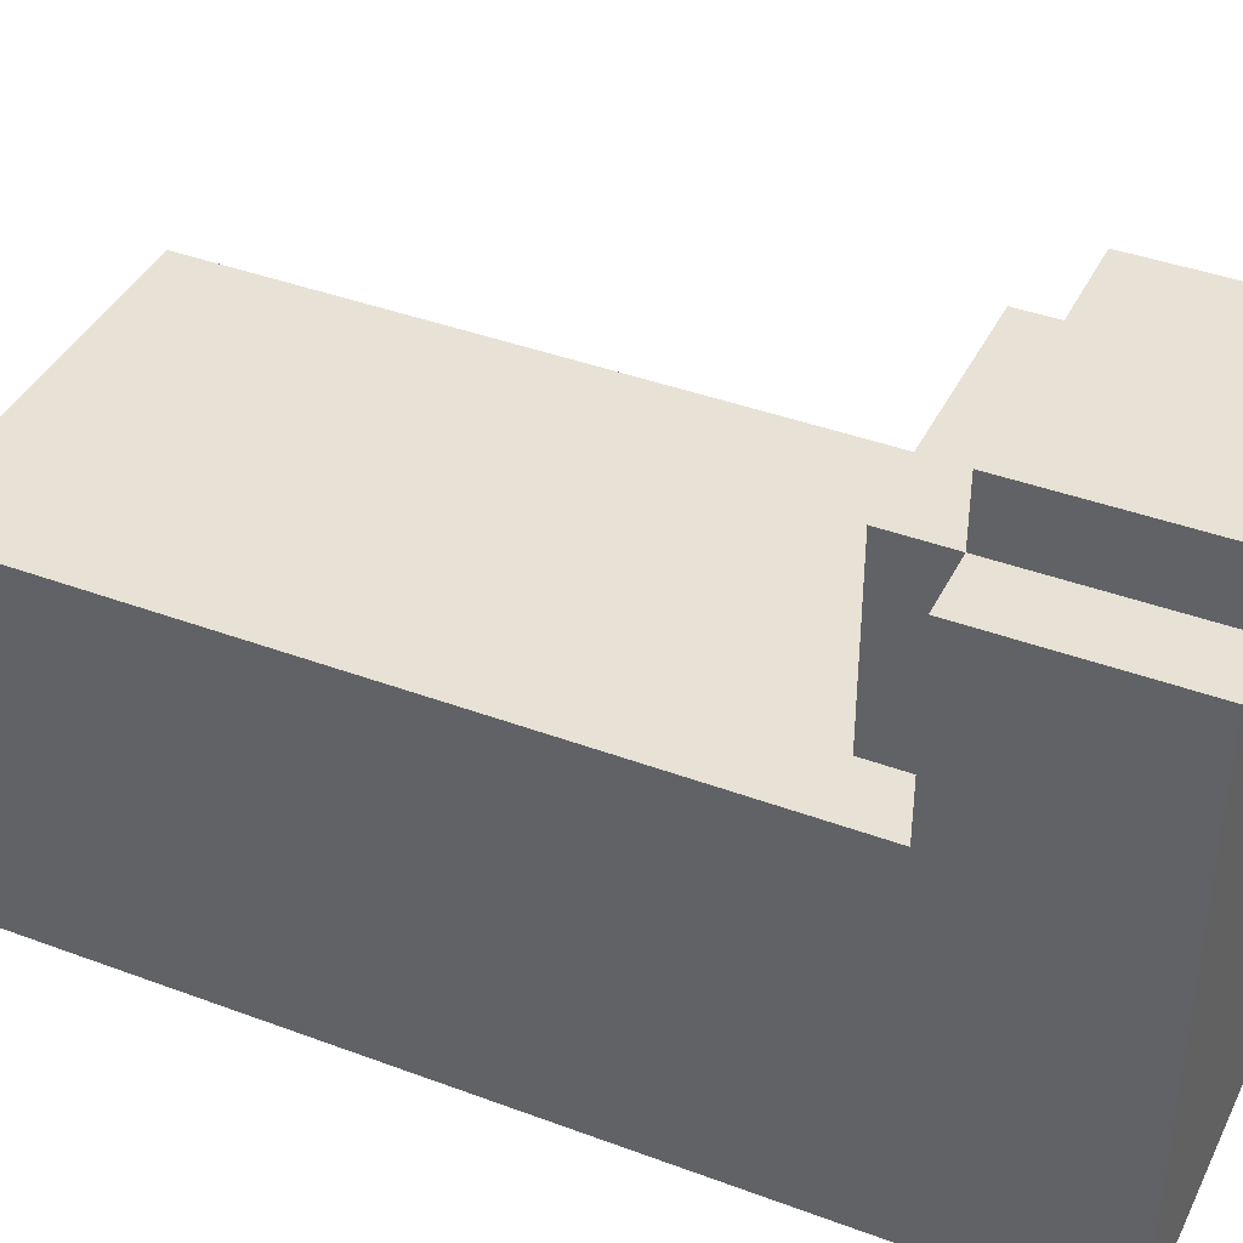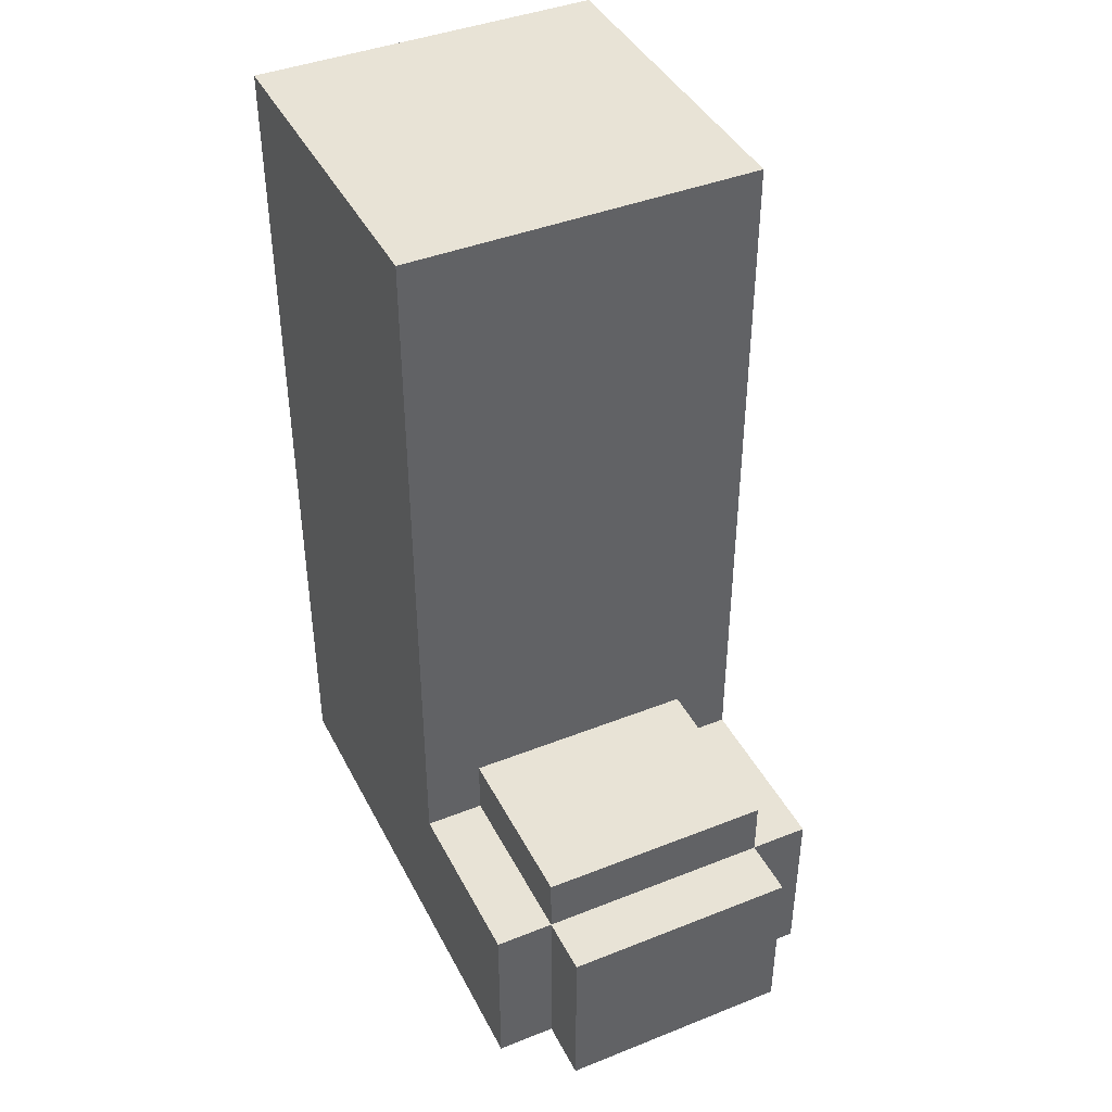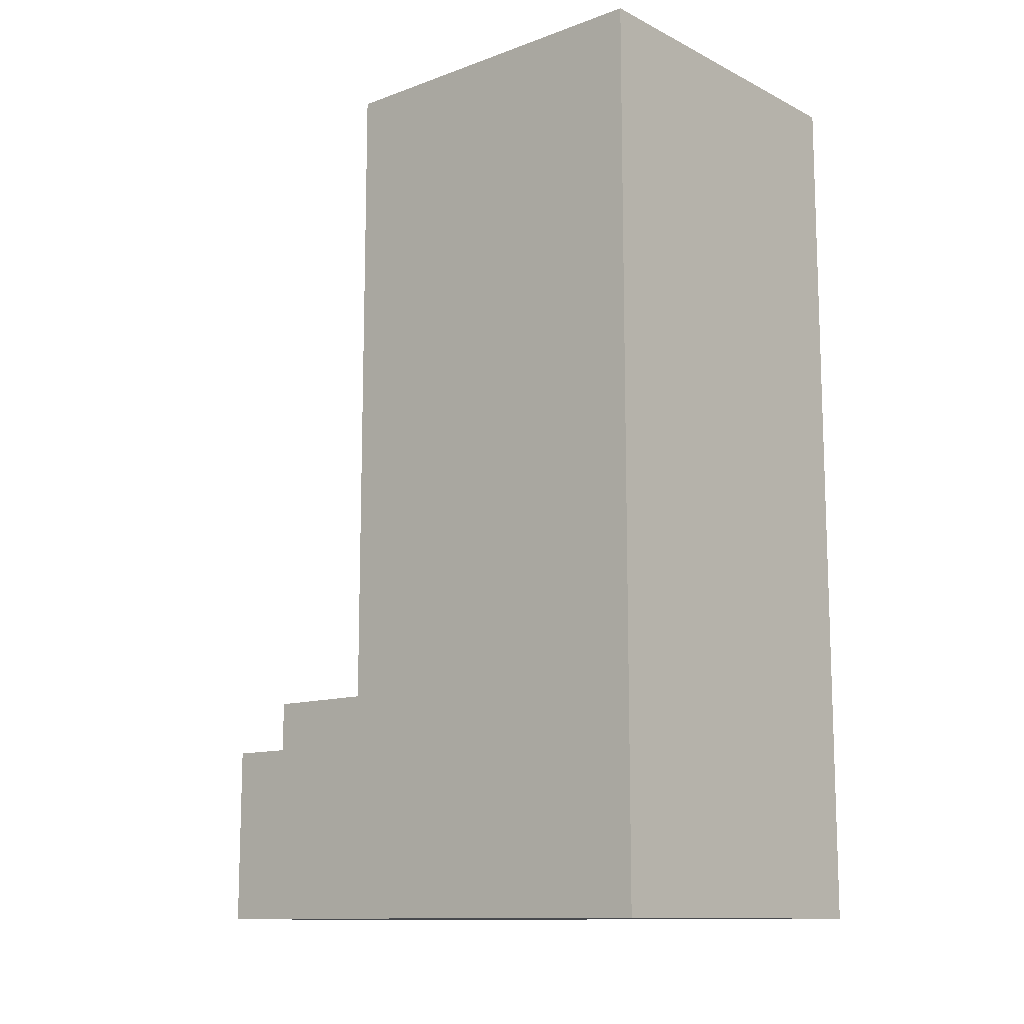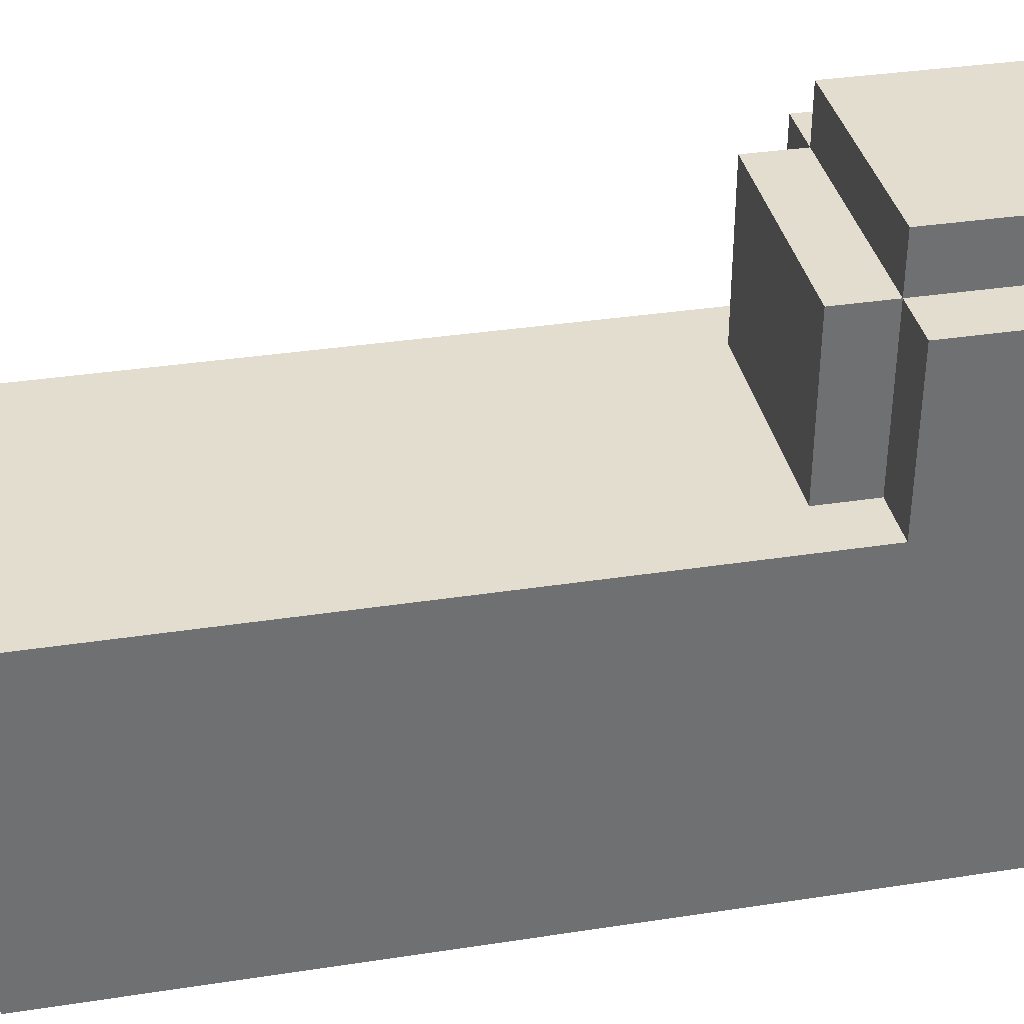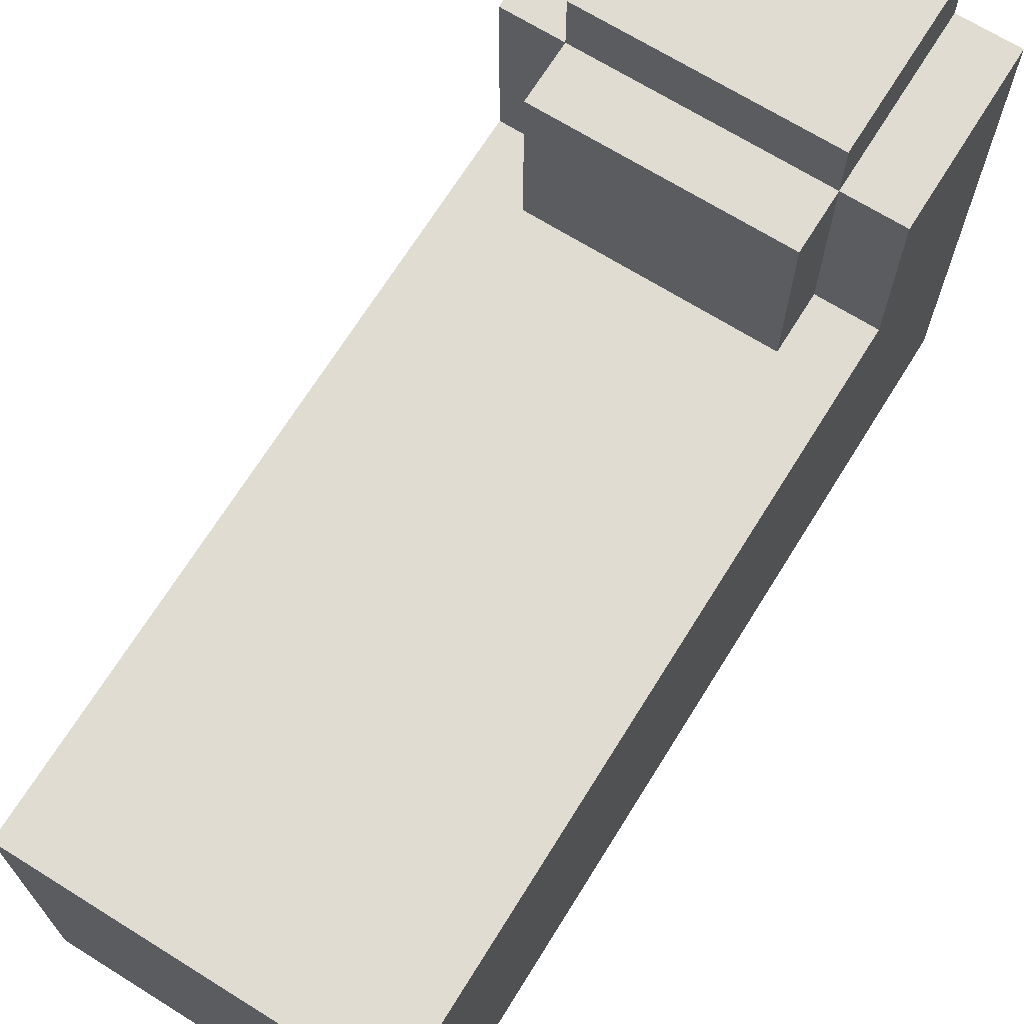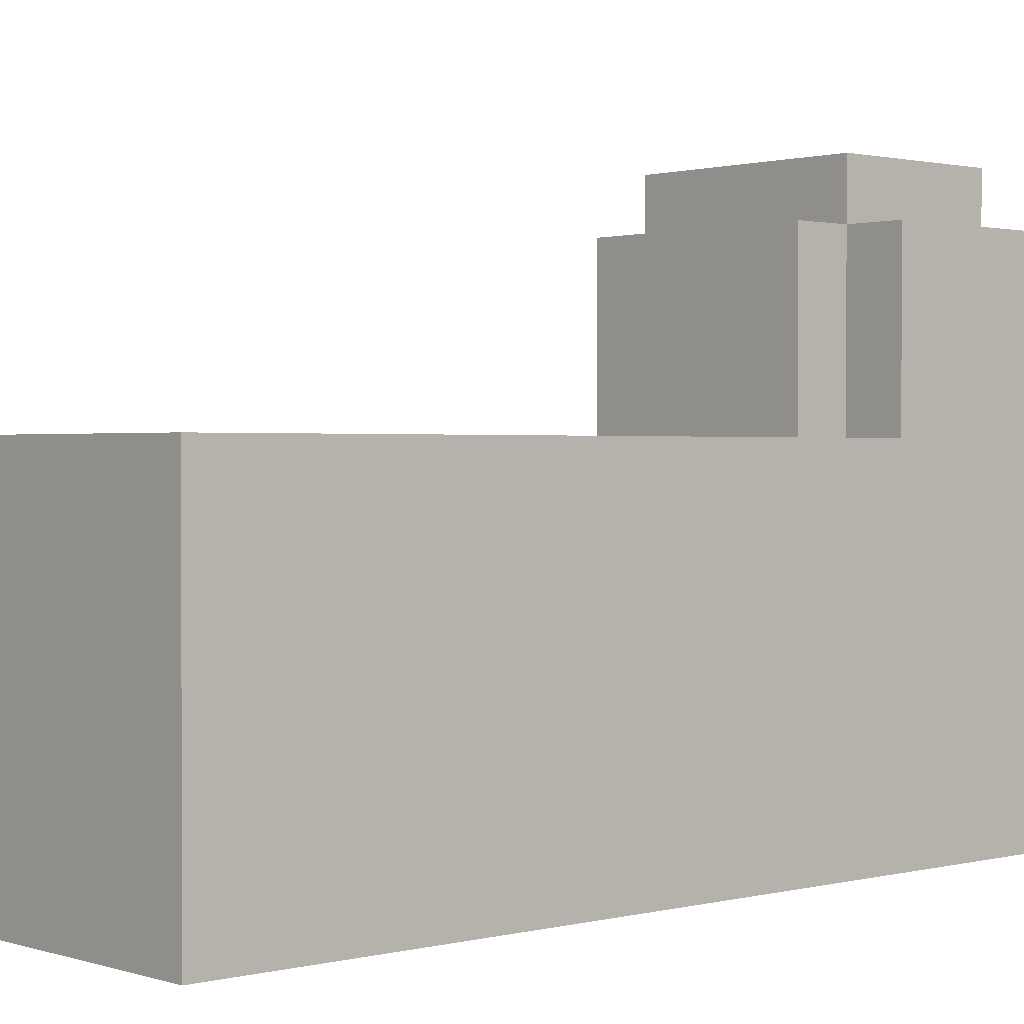
<metadata>
{"format":"obj","ext":"obj","renderer":"f3d","projection":"perspective","resolution":1024,"background":"white","views":[{"elev":40.4,"azim":-65.4,"up":"+Z"},{"elev":41.9,"azim":-25.5,"up":"+Y"},{"elev":-12.0,"azim":130.8,"up":"+Y"},{"elev":35.6,"azim":-101.4,"up":"+Z"},{"elev":69.3,"azim":-148.1,"up":"+Z"},{"elev":1.1,"azim":-131.9,"up":"+Z"}]}
</metadata>
<code>
o
v 0.2 0.2 0.5
v 0.2 0.2 -0.4
v 0.2 0.3 0.5
v 0.2 0.3 -0.4
v 0.2 0.5 0.5
v 0.2 0.5 0.2
v 0.2 0.5 -0.4
v 0.2 1.7 0.2
v 0.2 1.7 -0.4
v 0.3 0.2 0.6
v 0.3 0.2 0.5
v 0.3 0.3 0.6
v 0.3 0.3 0.5
v 0.3 0.5 0.6
v 0.3 0.5 0.5
v 0.3 0.5 0.2
v 0.3 0.6 0.5
v 0.3 0.6 0.2
v 0.7 0.2 0.6
v 0.7 0.2 0.5
v 0.7 0.3 0.6
v 0.7 0.3 0.5
v 0.7 0.5 0.6
v 0.7 0.5 0.5
v 0.7 0.5 0.2
v 0.7 0.6 0.5
v 0.7 0.6 0.2
v 0.8 0.2 0.5
v 0.8 0.2 -0.4
v 0.8 0.3 0.5
v 0.8 0.3 -0.4
v 0.8 0.4 3.725e-08
v 0.8 0.4 -0.2
v 0.8 0.5 0.5
v 0.8 0.5 0.2
v 0.8 0.5 3.725e-08
v 0.8 0.5 -0.2
v 0.8 0.5 -0.4
v 0.8 1.7 0.2
v 0.8 1.7 -0.4
v 0.3 0.2 0.6
v 0.3 0.3 0.6
v 0.3 0.5 0.6
v 0.7 0.2 0.6
v 0.7 0.3 0.6
v 0.7 0.5 0.6
v 0.2 0.2 0.5
v 0.2 0.3 0.5
v 0.2 0.5 0.5
v 0.3 0.2 0.5
v 0.3 0.3 0.5
v 0.3 0.5 0.5
v 0.3 0.6 0.5
v 0.4 0.5 0.5
v 0.4 0.6 0.5
v 0.6 0.5 0.5
v 0.6 0.6 0.5
v 0.7 0.2 0.5
v 0.7 0.3 0.5
v 0.7 0.5 0.5
v 0.7 0.6 0.5
v 0.8 0.2 0.5
v 0.8 0.3 0.5
v 0.8 0.5 0.5
v 0.2 0.5 0.2
v 0.2 1.7 0.2
v 0.3 0.5 0.2
v 0.3 0.6 0.2
v 0.4 0.6 0.2
v 0.6 0.6 0.2
v 0.7 0.5 0.2
v 0.7 0.6 0.2
v 0.8 0.5 0.2
v 0.8 1.7 0.2
v 0.2 0.2 -0.4
v 0.2 0.3 -0.4
v 0.2 0.5 -0.4
v 0.2 1.7 -0.4
v 0.3 0.5 -0.4
v 0.3 0.6 -0.4
v 0.7 0.5 -0.4
v 0.7 0.6 -0.4
v 0.8 0.2 -0.4
v 0.8 0.3 -0.4
v 0.8 0.5 -0.4
v 0.8 1.7 -0.4
v 0.3 0.2 0.6
v 0.7 0.2 0.6
v 0.2 0.2 0.5
v 0.3 0.2 0.5
v 0.7 0.2 0.5
v 0.8 0.2 0.5
v 0.2 0.2 -0.4
v 0.8 0.2 -0.4
v 0.3 0.5 0.6
v 0.7 0.5 0.6
v 0.2 0.5 0.5
v 0.3 0.5 0.5
v 0.4 0.5 0.5
v 0.6 0.5 0.5
v 0.7 0.5 0.5
v 0.8 0.5 0.5
v 0.2 0.5 0.2
v 0.3 0.5 0.2
v 0.7 0.5 0.2
v 0.8 0.5 0.2
v 0.3 0.6 0.5
v 0.4 0.6 0.5
v 0.6 0.6 0.5
v 0.7 0.6 0.5
v 0.4 0.6 0.3
v 0.6 0.6 0.3
v 0.3 0.6 0.2
v 0.4 0.6 0.2
v 0.6 0.6 0.2
v 0.7 0.6 0.2
v 0.2 1.7 0.2
v 0.8 1.7 0.2
v 0.2 1.7 -0.4
v 0.8 1.7 -0.4
f 3 2 1
f 4 2 3
f 5 4 3
f 6 4 5
f 7 4 6
f 8 7 6
f 9 7 8
f 12 11 10
f 13 11 12
f 14 13 12
f 15 13 14
f 17 16 15
f 18 16 17
f 19 20 21
f 21 20 22
f 21 22 23
f 23 22 24
f 24 25 26
f 26 25 27
f 28 29 30
f 30 29 31
f 30 31 32
f 32 31 33
f 30 32 34
f 34 32 35
f 32 33 36
f 35 32 36
f 33 31 37
f 36 33 37
f 37 31 38
f 35 36 39
f 37 38 39
f 36 37 39
f 39 38 40
f 44 42 41
f 45 43 42
f 45 42 44
f 46 43 45
f 50 48 47
f 51 49 48
f 51 48 50
f 52 49 51
f 54 53 52
f 55 53 54
f 56 55 54
f 57 55 56
f 60 57 56
f 61 57 60
f 62 59 58
f 63 60 59
f 63 59 62
f 64 60 63
f 67 66 65
f 68 66 67
f 69 66 68
f 70 66 69
f 72 66 70
f 73 72 71
f 74 66 72
f 74 72 73
f 76 77 79
f 77 78 79
f 79 78 80
f 76 79 81
f 79 80 81
f 80 78 82
f 81 80 82
f 75 76 83
f 76 81 84
f 83 76 84
f 81 82 85
f 84 81 85
f 82 78 86
f 85 82 86
f 90 88 87
f 91 88 90
f 93 90 89
f 93 92 91
f 93 91 90
f 94 92 93
f 95 96 98
f 98 96 99
f 99 96 100
f 100 96 101
f 97 98 103
f 103 98 104
f 101 102 105
f 105 102 106
f 107 108 111
f 108 109 111
f 109 110 112
f 111 109 112
f 107 111 113
f 111 112 114
f 113 111 114
f 112 110 115
f 114 112 115
f 115 110 116
f 117 118 119
f 119 118 120

</code>
